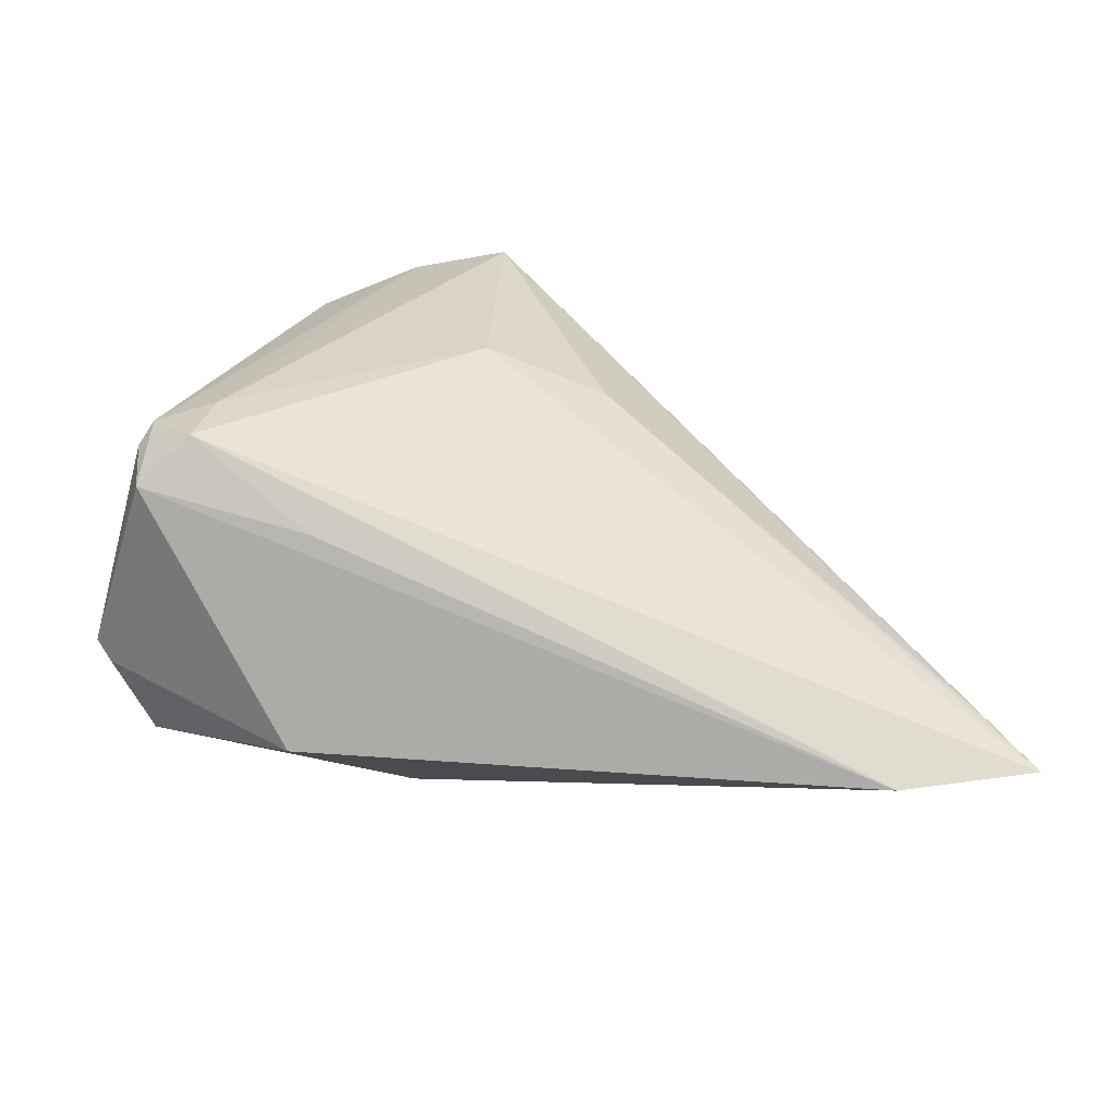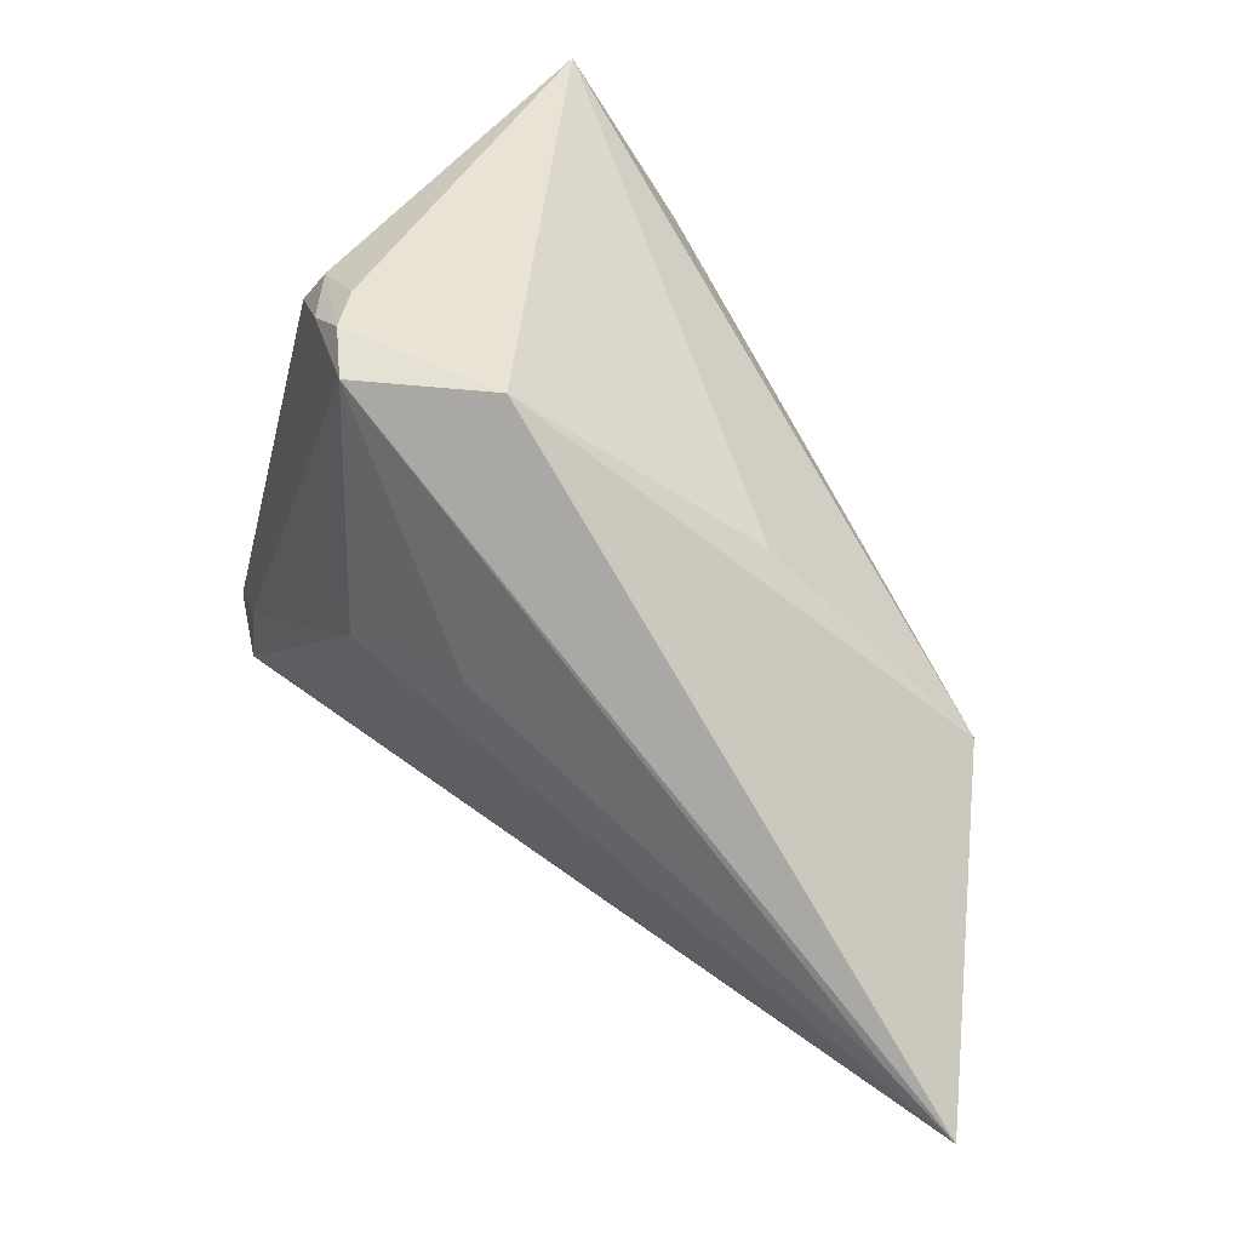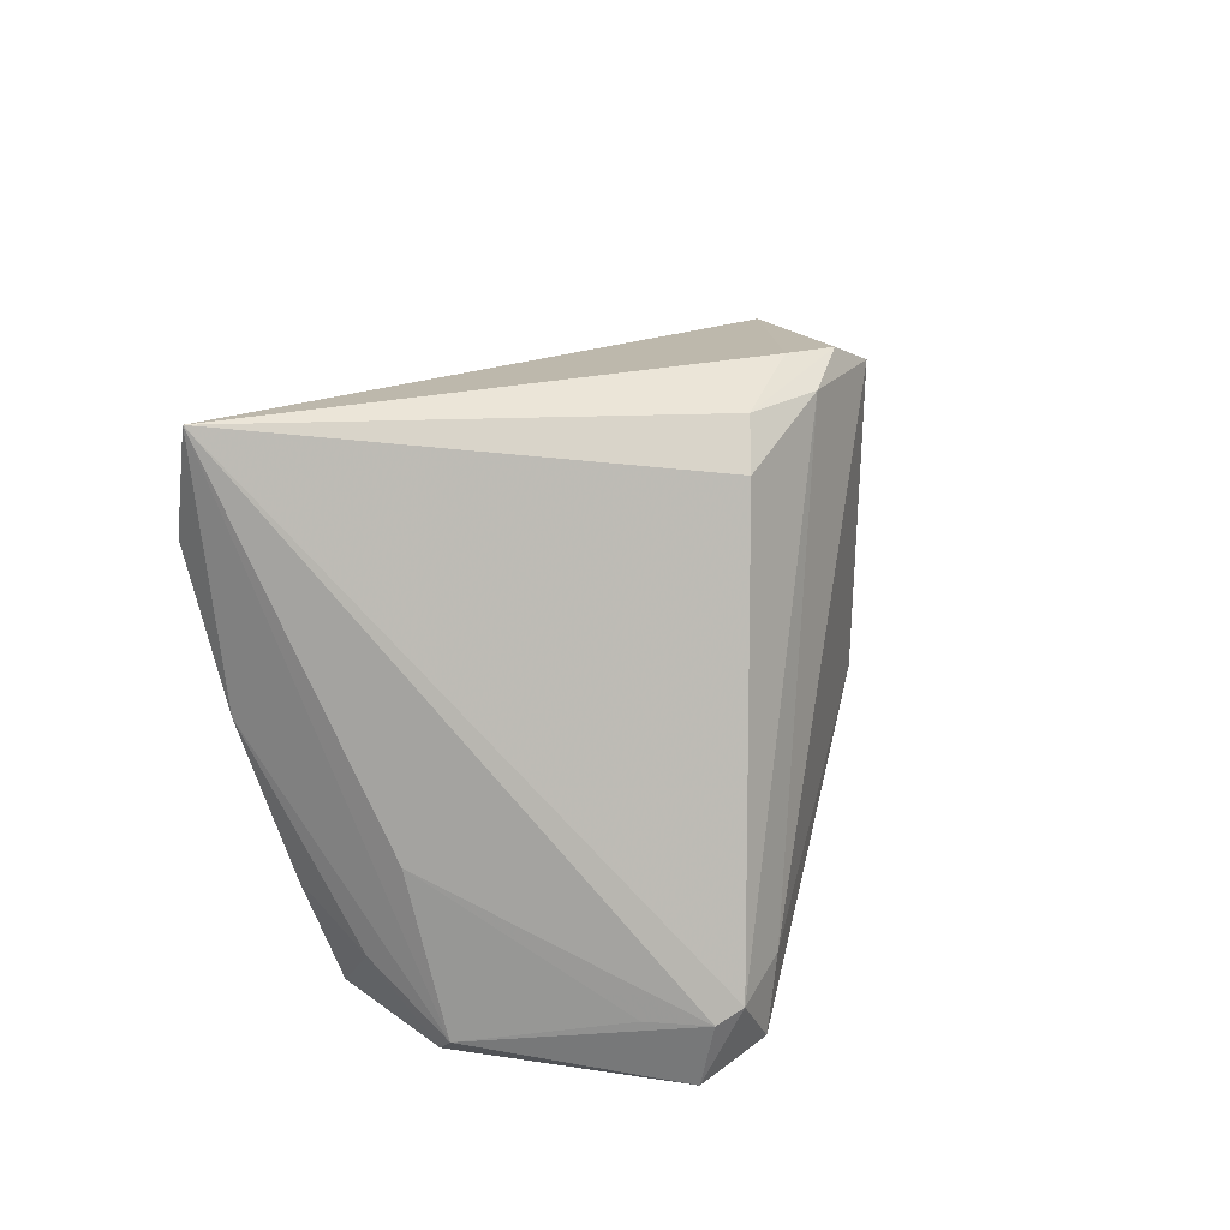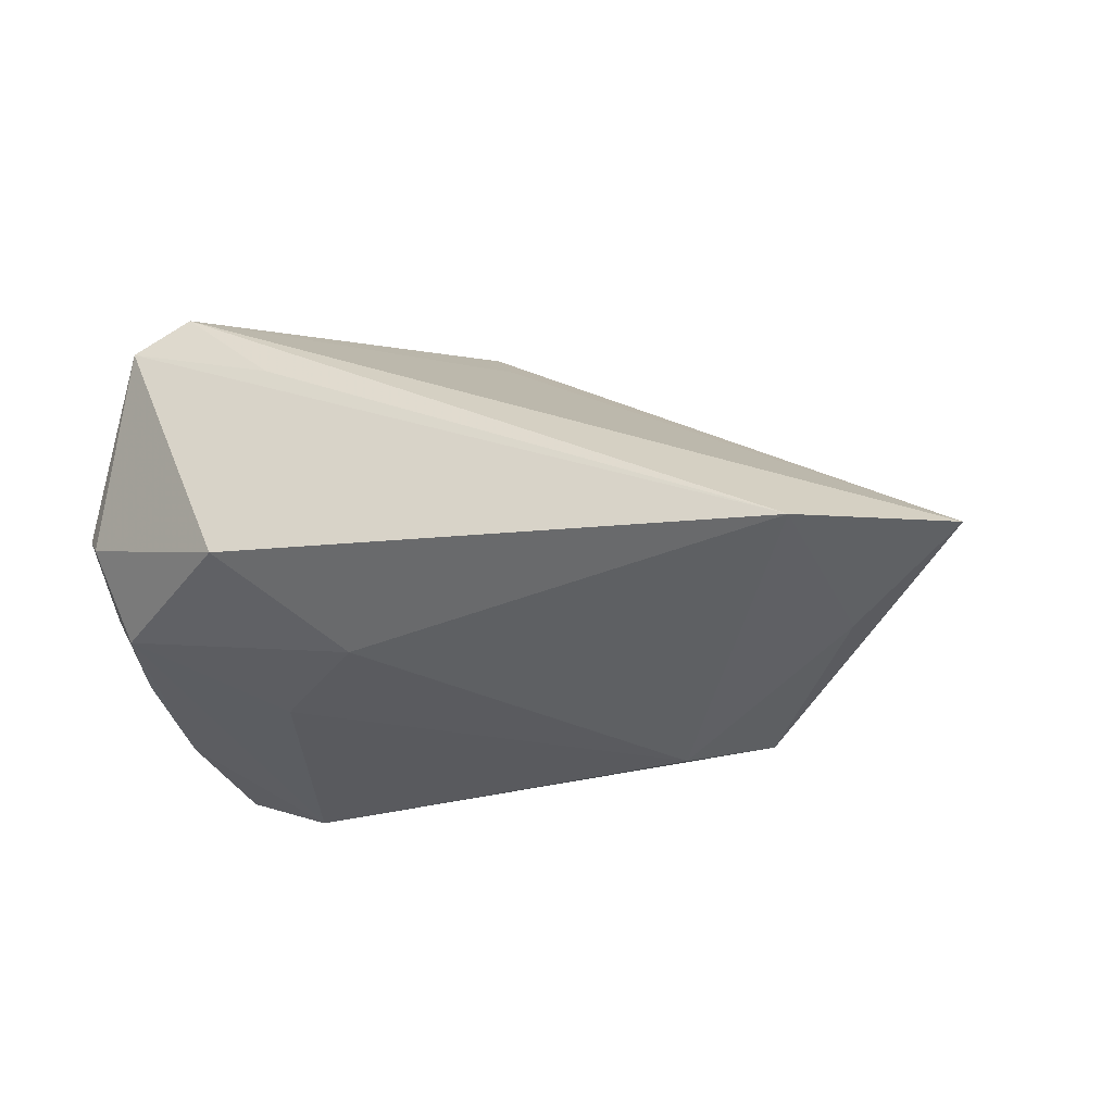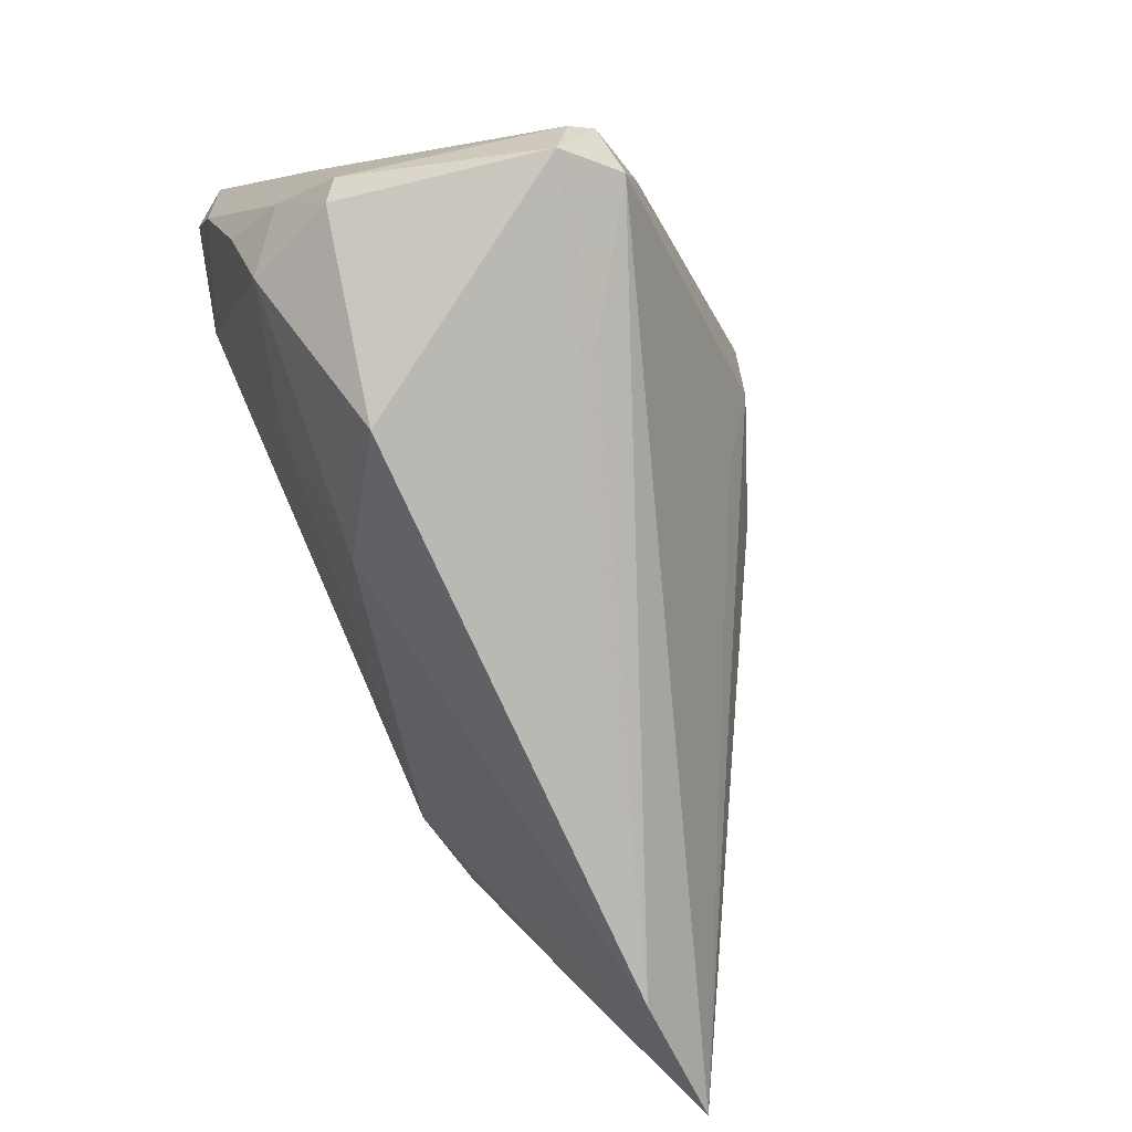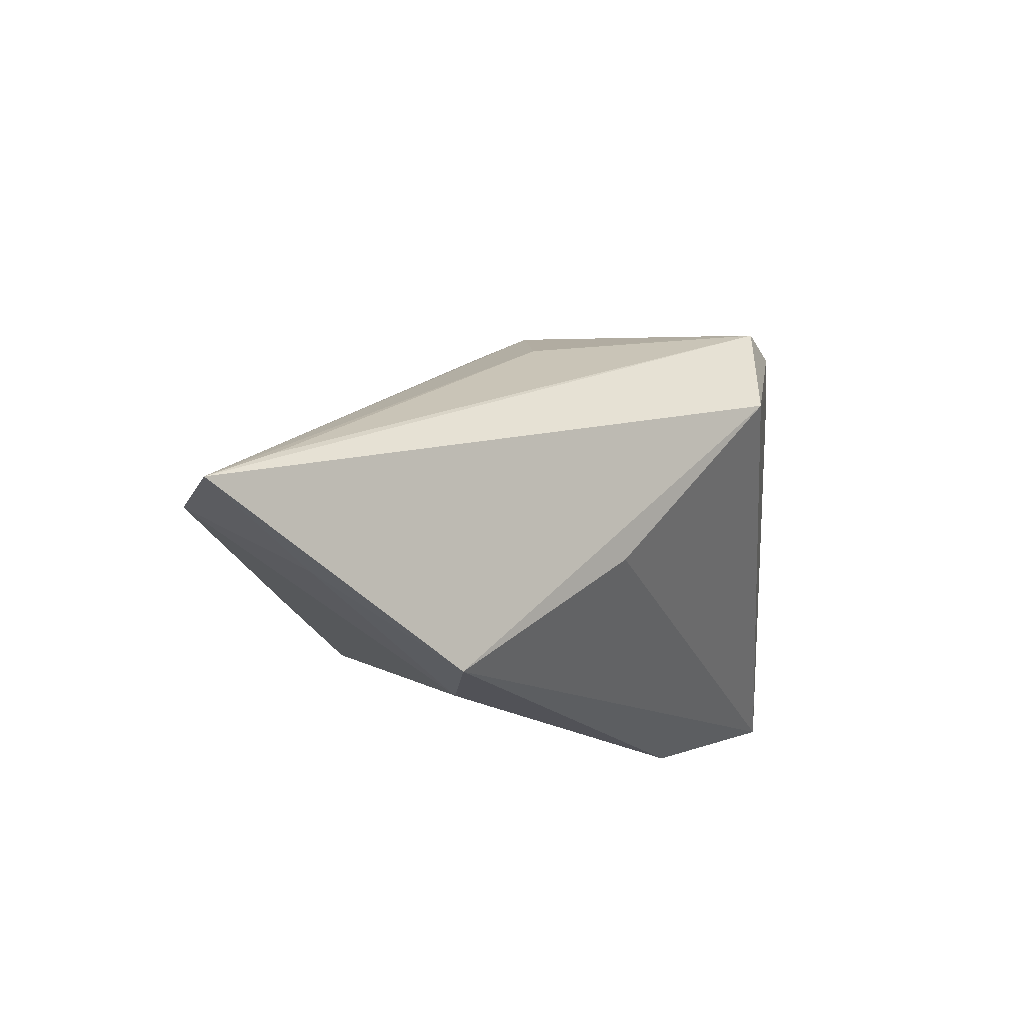
<metadata>
{"format":"obj","ext":"obj","renderer":"f3d","projection":"perspective","resolution":1024,"background":"white","views":[{"elev":28.4,"azim":-1.6,"up":"+Z"},{"elev":35.5,"azim":62.3,"up":"+Y"},{"elev":25.0,"azim":-72.7,"up":"+Y"},{"elev":-15.8,"azim":16.8,"up":"+Z"},{"elev":-72.2,"azim":-62.9,"up":"+Y"},{"elev":-14.4,"azim":89.2,"up":"+Z"}]}
</metadata>
<code>
v -0.01671 -0.03136 -0.005308
v 0.03929 -0.005606 -0.02492
v -0.0137 -0.02528 0.0173
v -0.01695 -0.007916 -0.01805
v 0.02581 0.01372 -0.008822
v -0.03363 -0.0158 0.0172
v 0.008845 -0.004795 0.022
v -0.003916 0.03282 0.02428
v 0.01825 0.002896 0.02016
v 0.007483 0.02581 0.02592
v -0.01509 0.02863 0.02124
v -0.0314 -0.02301 0.02198
v -0.003949 -0.02228 -0.01513
v -0.03626 0.02591 -0.02246
v -0.02584 -0.02035 0.02661
v -0.03648 -0.02026 -0.0004984
v -0.03287 -0.0173 -0.01091
v -0.02486 0.02205 -0.02609
v 0.06355 -0.03204 -0.009003
v 0.006934 0.03225 0.02637
v -0.03029 -0.01478 0.02565
v -0.02367 -0.01288 0.02688
v 0.004804 0.002039 0.02636
v -0.03192 -0.01615 0.02343
v -0.03787 0.01062 -0.01787
v 0.002124 0.03488 0.0244
v 0.04731 -0.03646 -0.008075
v 0.05099 -0.02205 -0.01609
v -0.01149 0.03292 0.02009
v 0.05705 -0.0257 -0.004663
v -0.03809 -0.001346 -0.002797
v -0.03809 0.03691 -0.02034
v -0.03809 -0.01832 0.001112
v -0.03613 -0.005604 -0.01338
v 0.0297 -0.006612 -0.02609
v 0.01598 0.03203 0.01372
v -0.002494 0.03545 0.02094
v -0.03773 -0.01114 -0.006568
f 2 18 32
f 35 18 2
f 19 15 27
f 15 3 27
f 9 23 19
f 7 15 19
f 19 23 7
f 7 23 15
f 31 24 32
f 32 18 14
f 28 2 19
f 35 2 28
f 19 27 28
f 28 27 35
f 26 20 36
f 19 2 36
f 36 20 19
f 23 9 10
f 10 20 23
f 9 20 10
f 30 9 19
f 19 20 30
f 30 20 9
f 33 31 32
f 38 16 33
f 24 33 12
f 12 33 16
f 12 16 1
f 12 3 15
f 1 27 12
f 12 27 3
f 15 23 22
f 23 20 22
f 32 11 29
f 32 24 21
f 21 11 32
f 15 22 21
f 21 12 15
f 24 12 21
f 25 14 18
f 32 14 25
f 25 34 38
f 38 33 25
f 25 33 32
f 35 27 13
f 13 27 1
f 5 2 32
f 32 36 5
f 5 36 2
f 24 31 6
f 6 33 24
f 31 33 6
f 37 29 26
f 32 29 37
f 26 36 37
f 37 36 32
f 8 22 20
f 8 21 22
f 11 21 8
f 8 20 26
f 26 29 8
f 8 29 11
f 17 13 1
f 1 16 17
f 17 16 38
f 38 34 17
f 17 25 18
f 34 25 17
f 4 18 35
f 35 13 4
f 4 17 18
f 13 17 4

</code>
